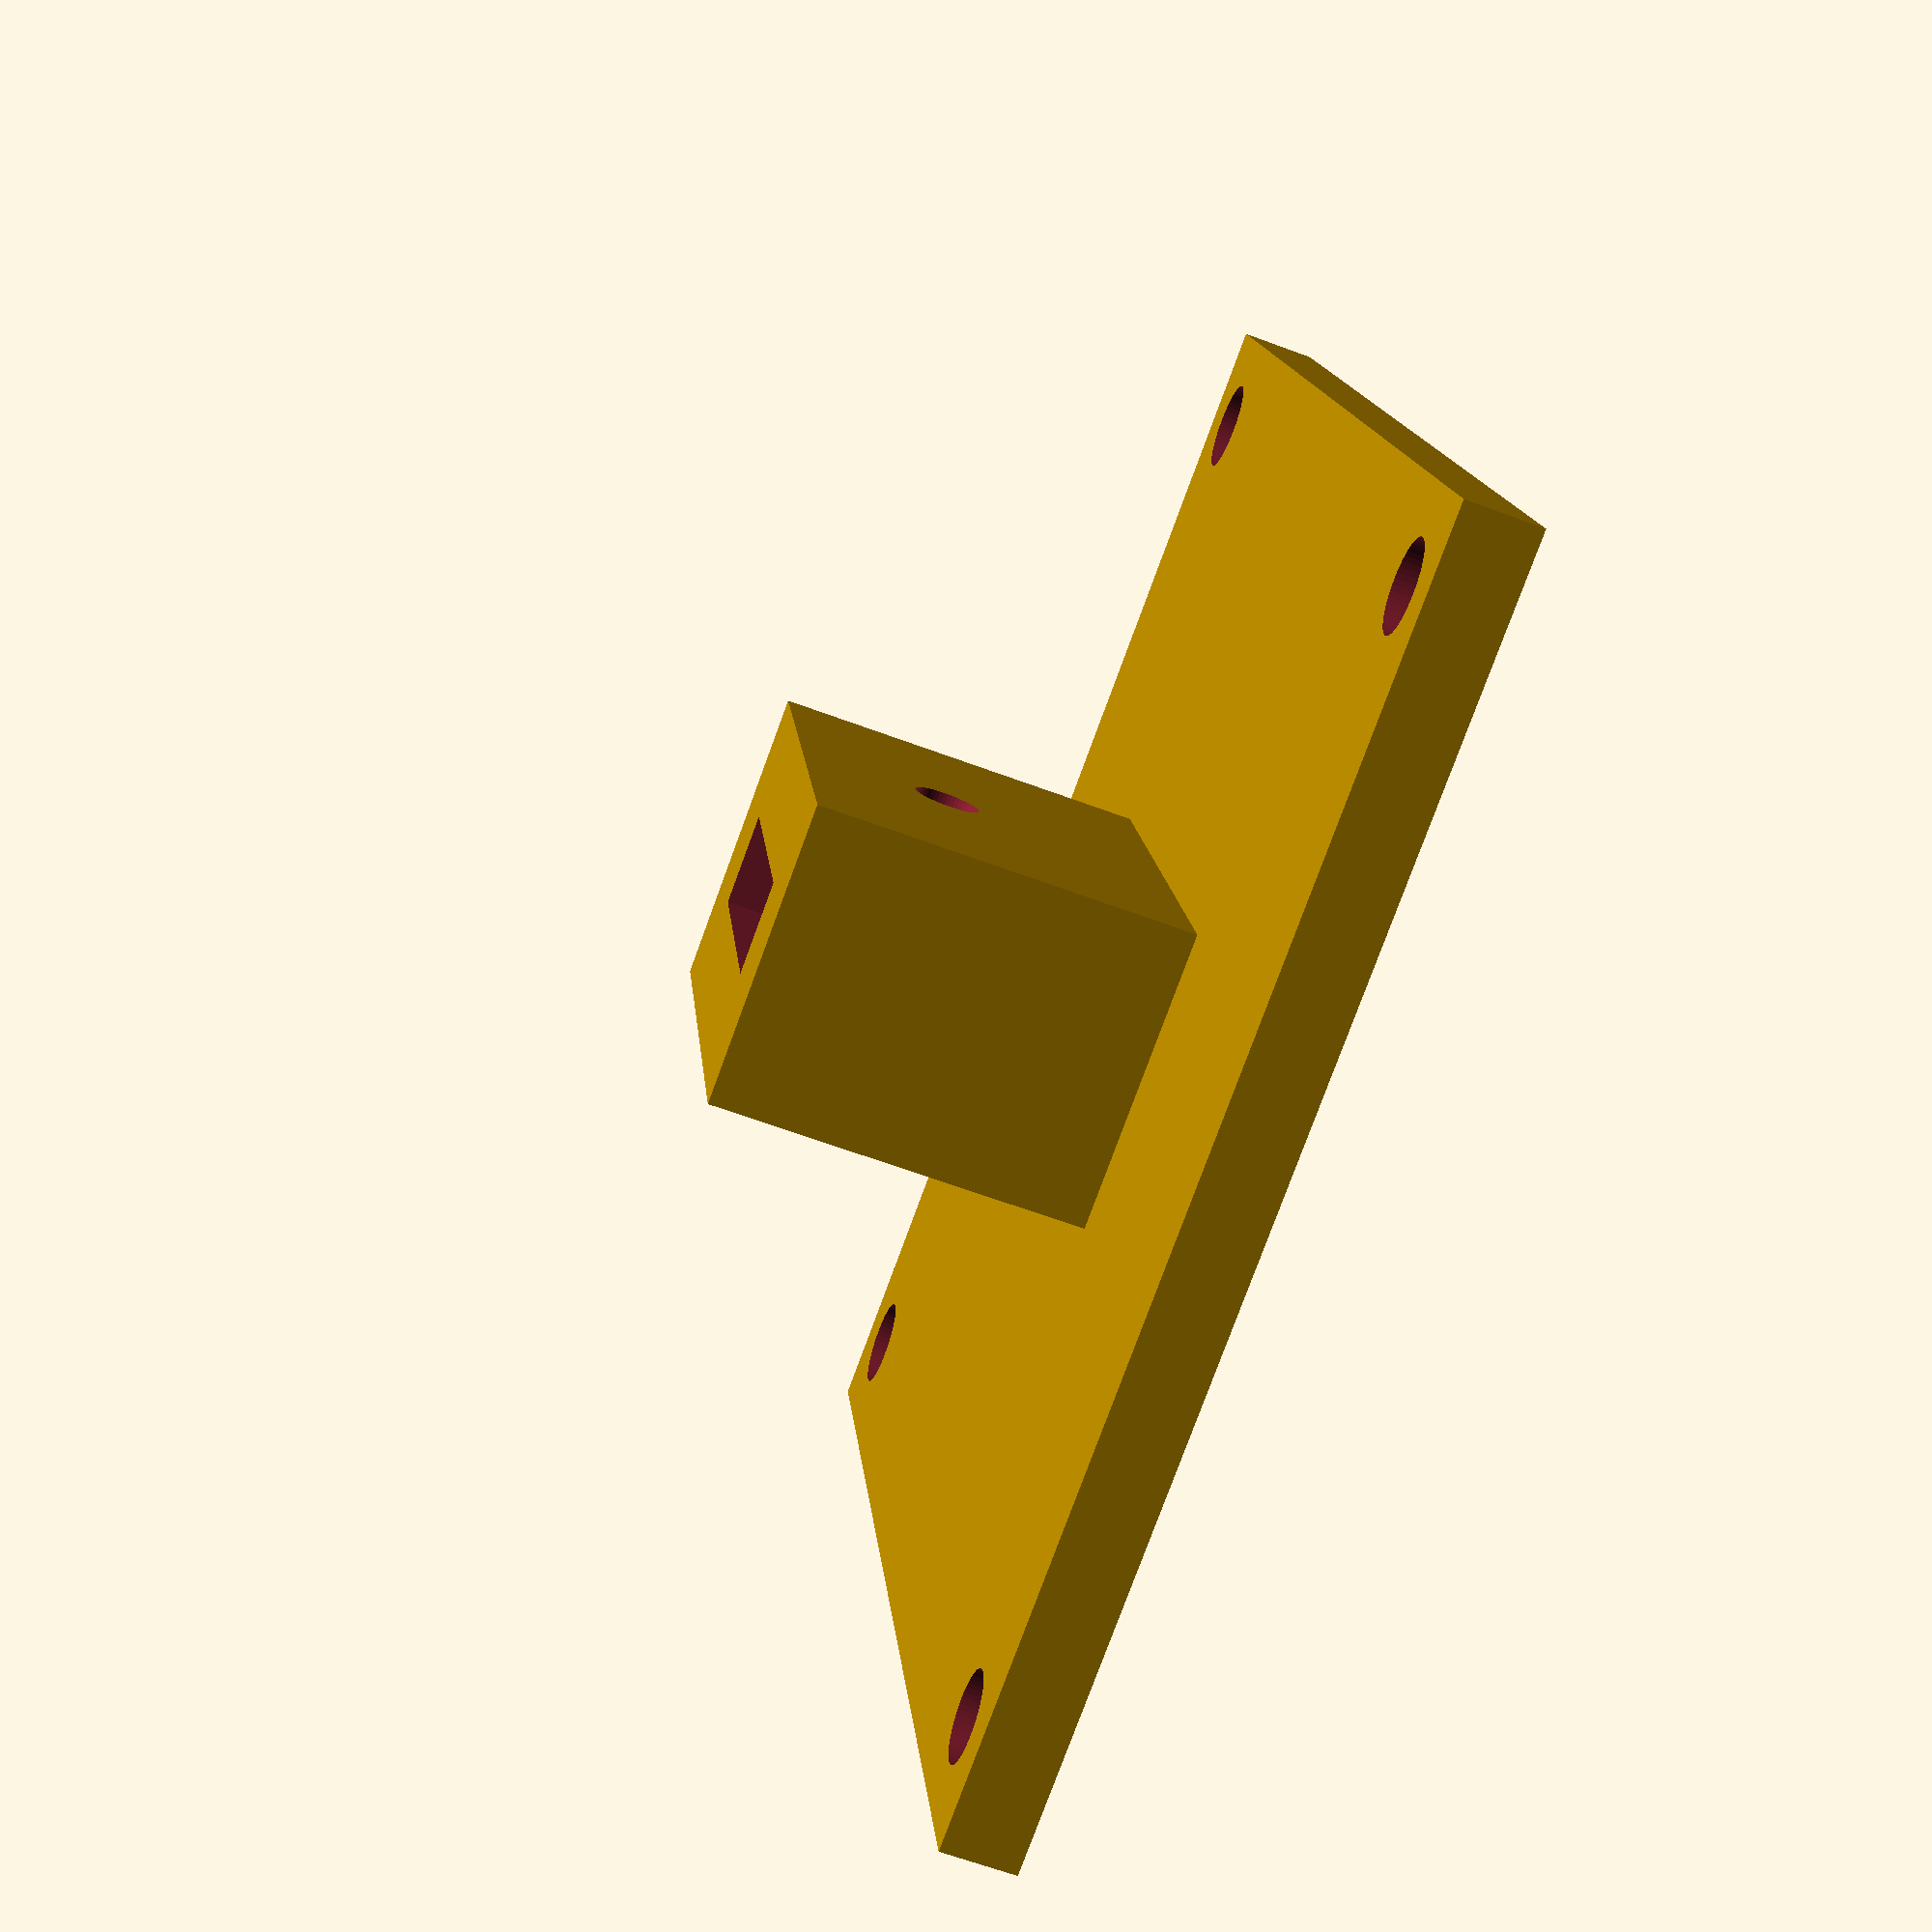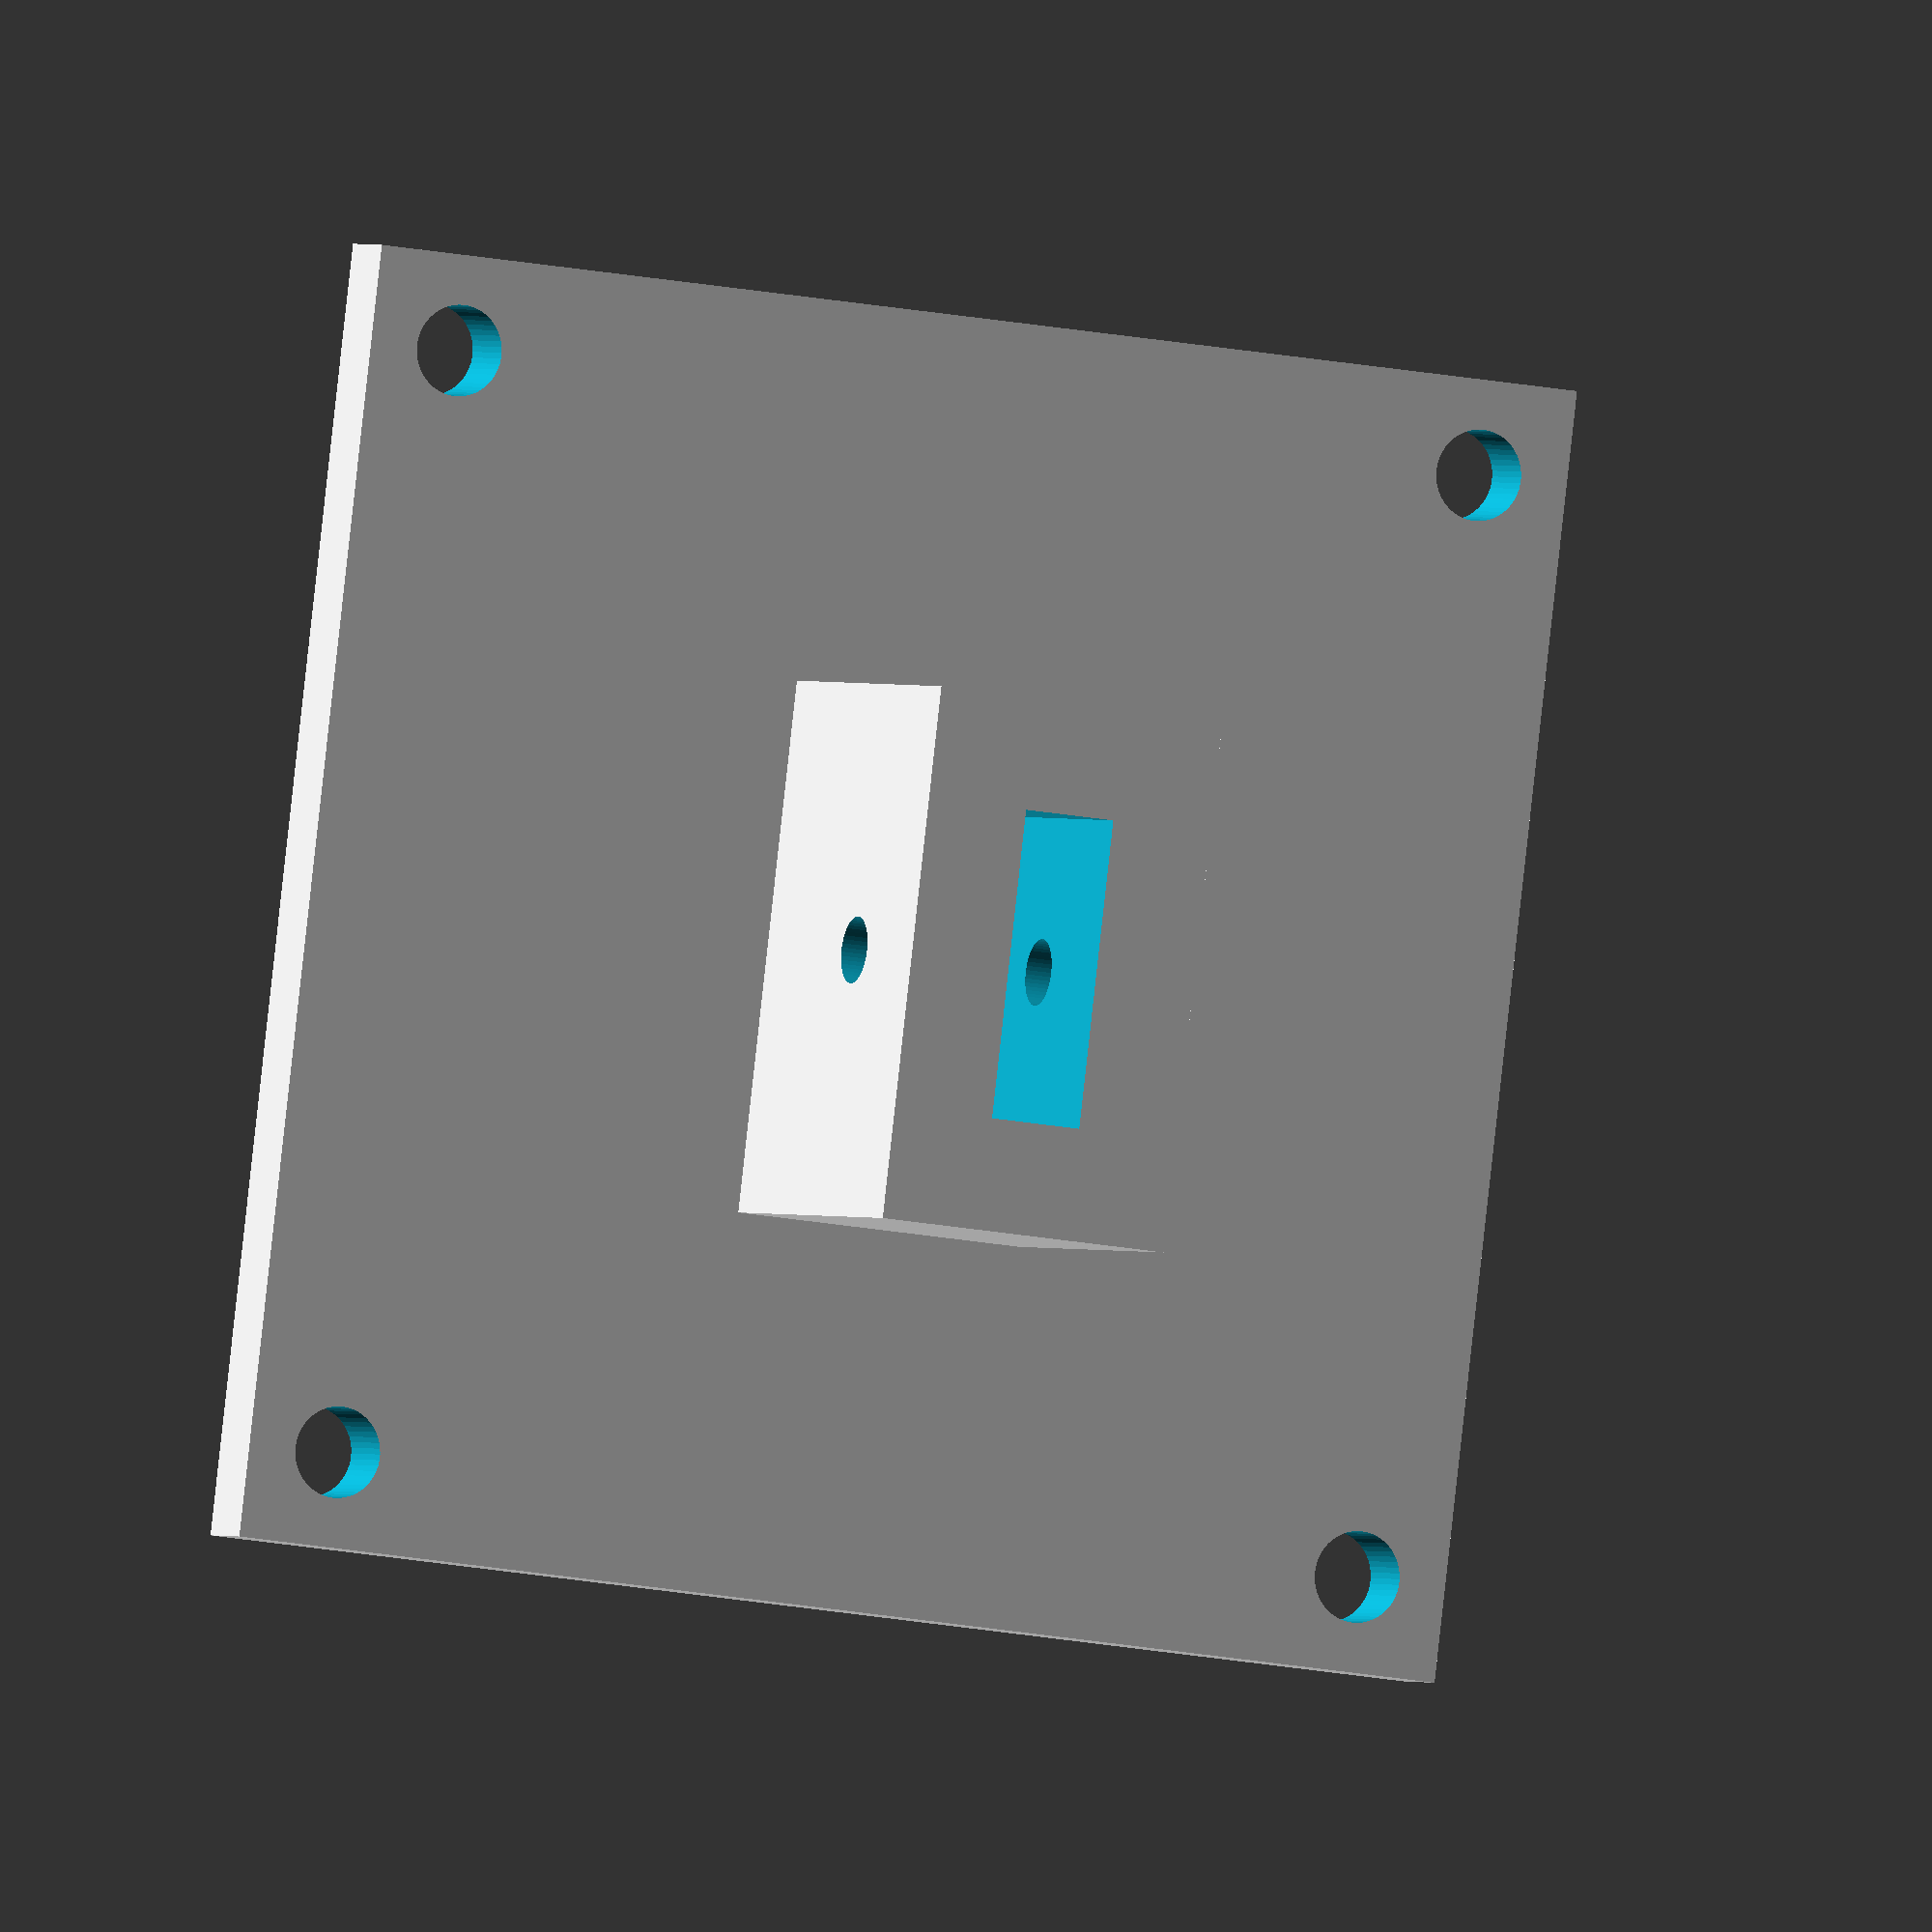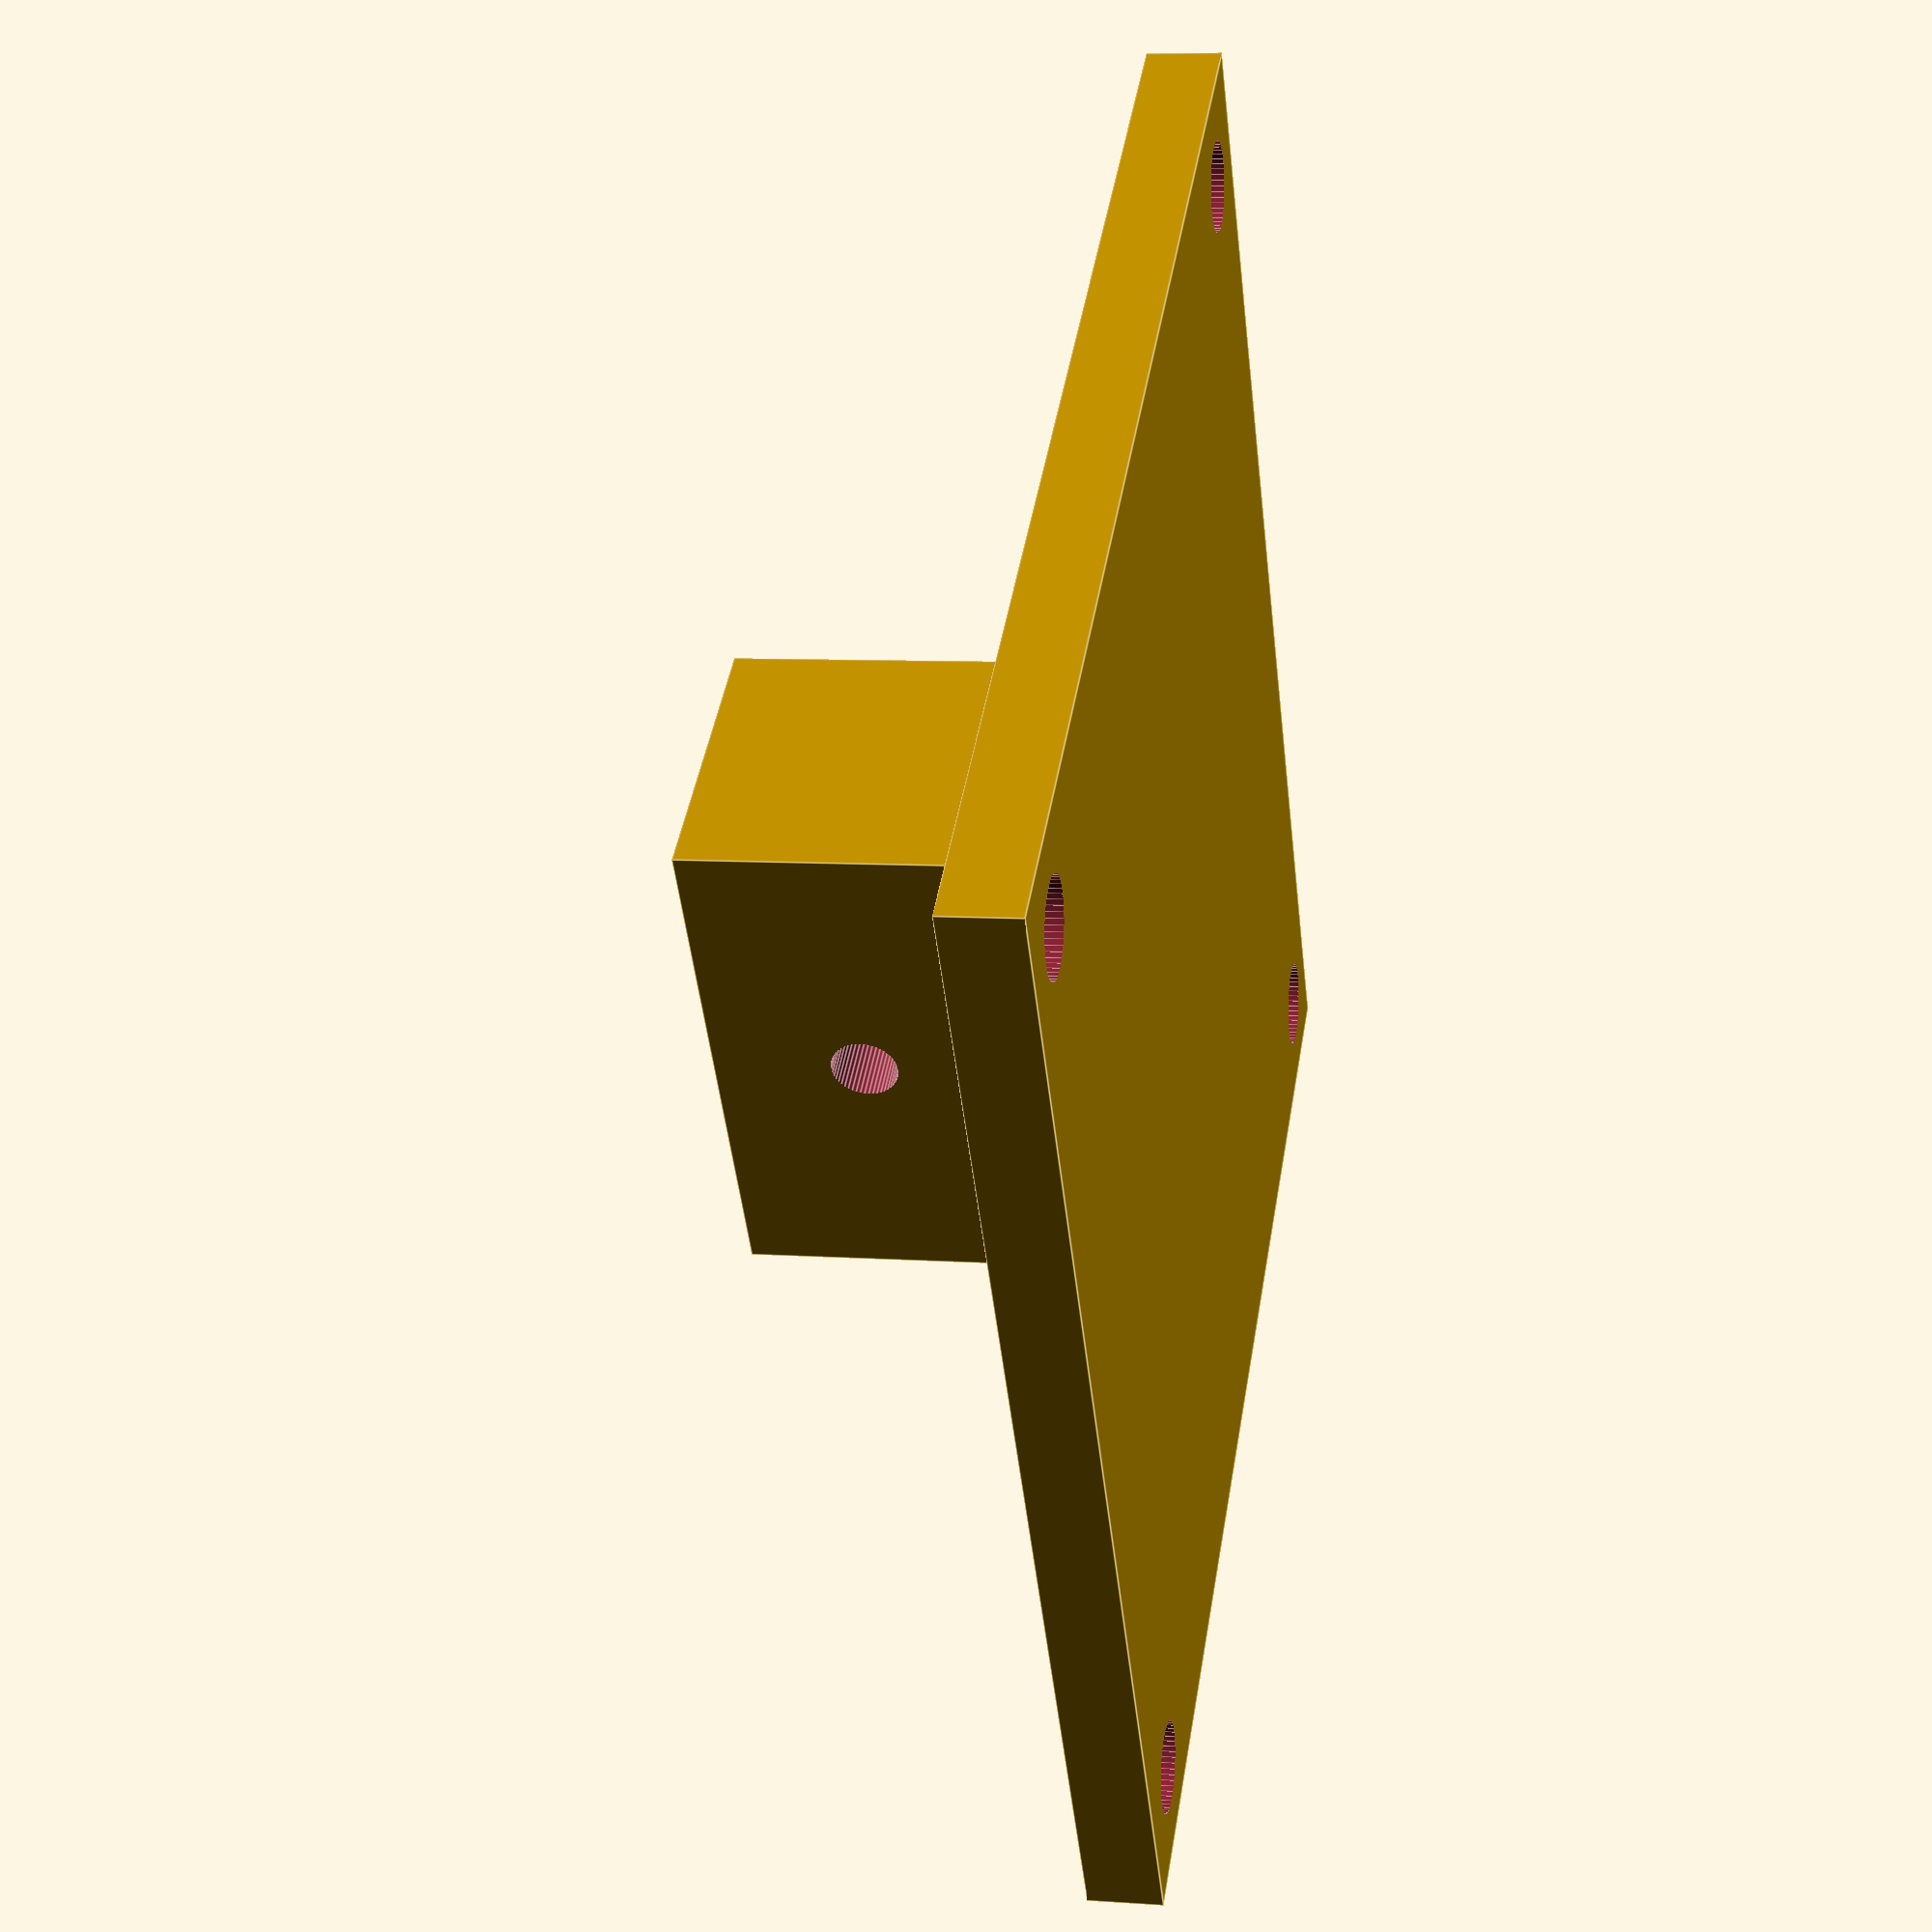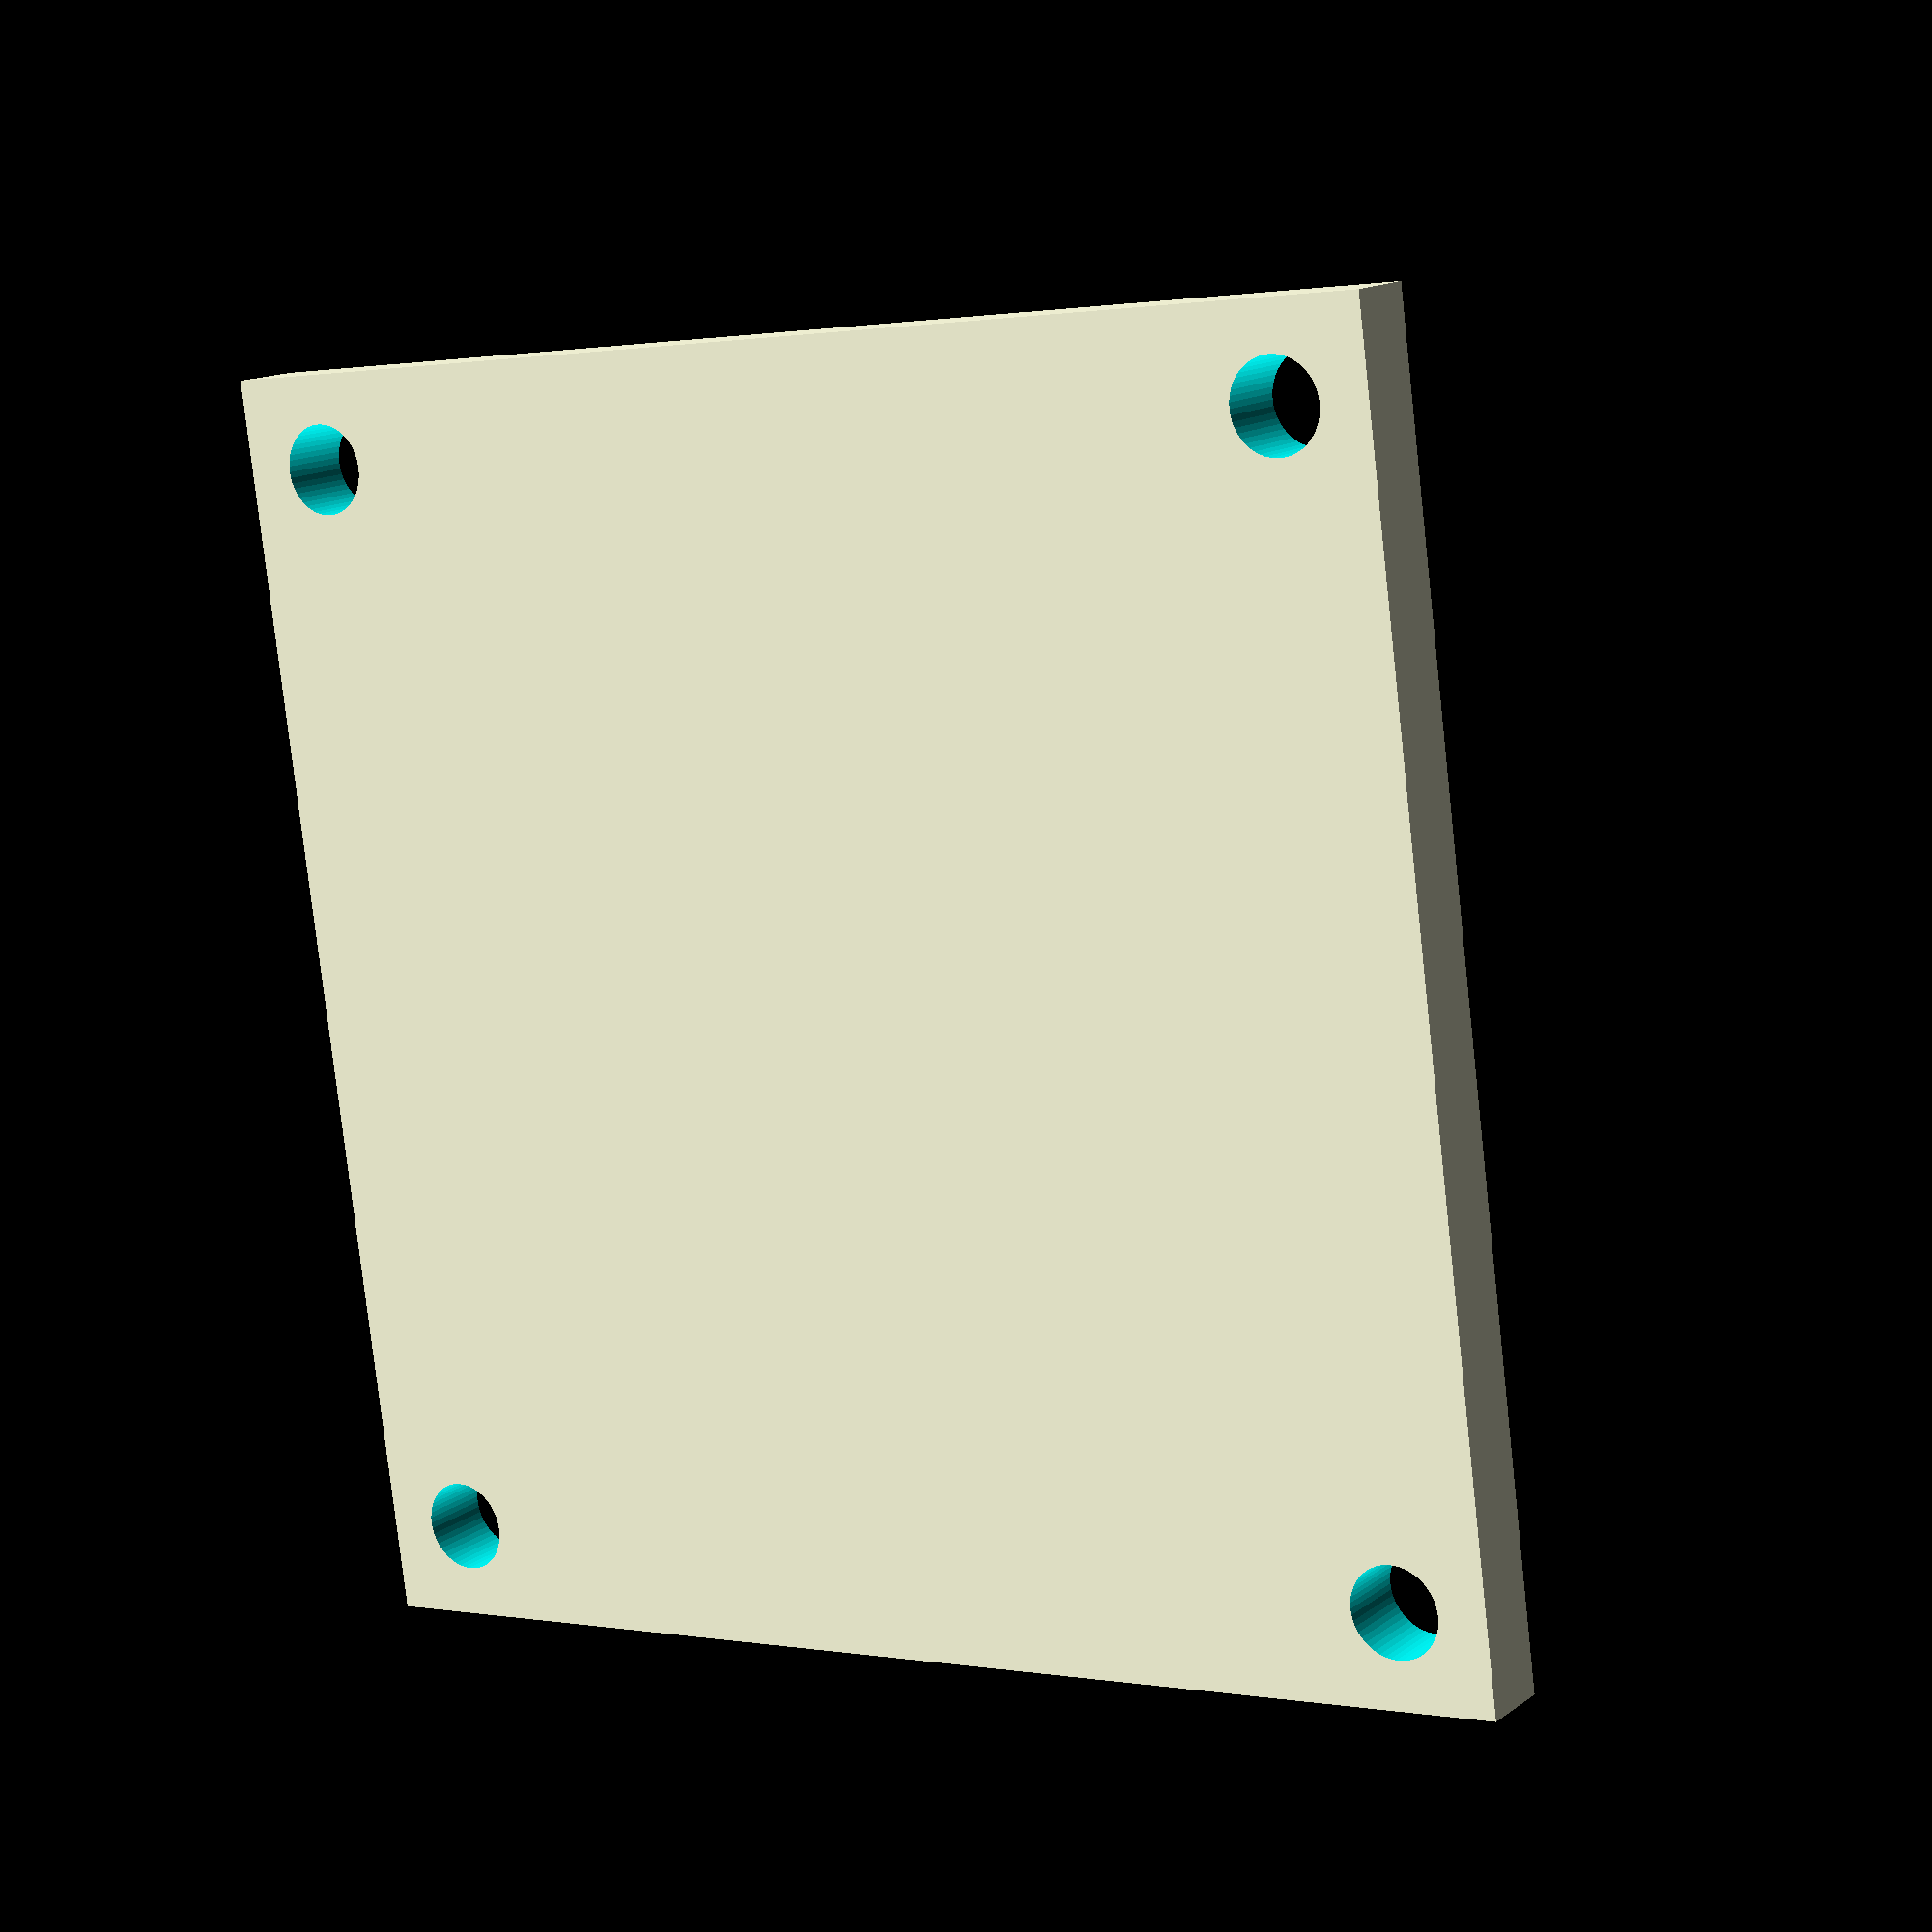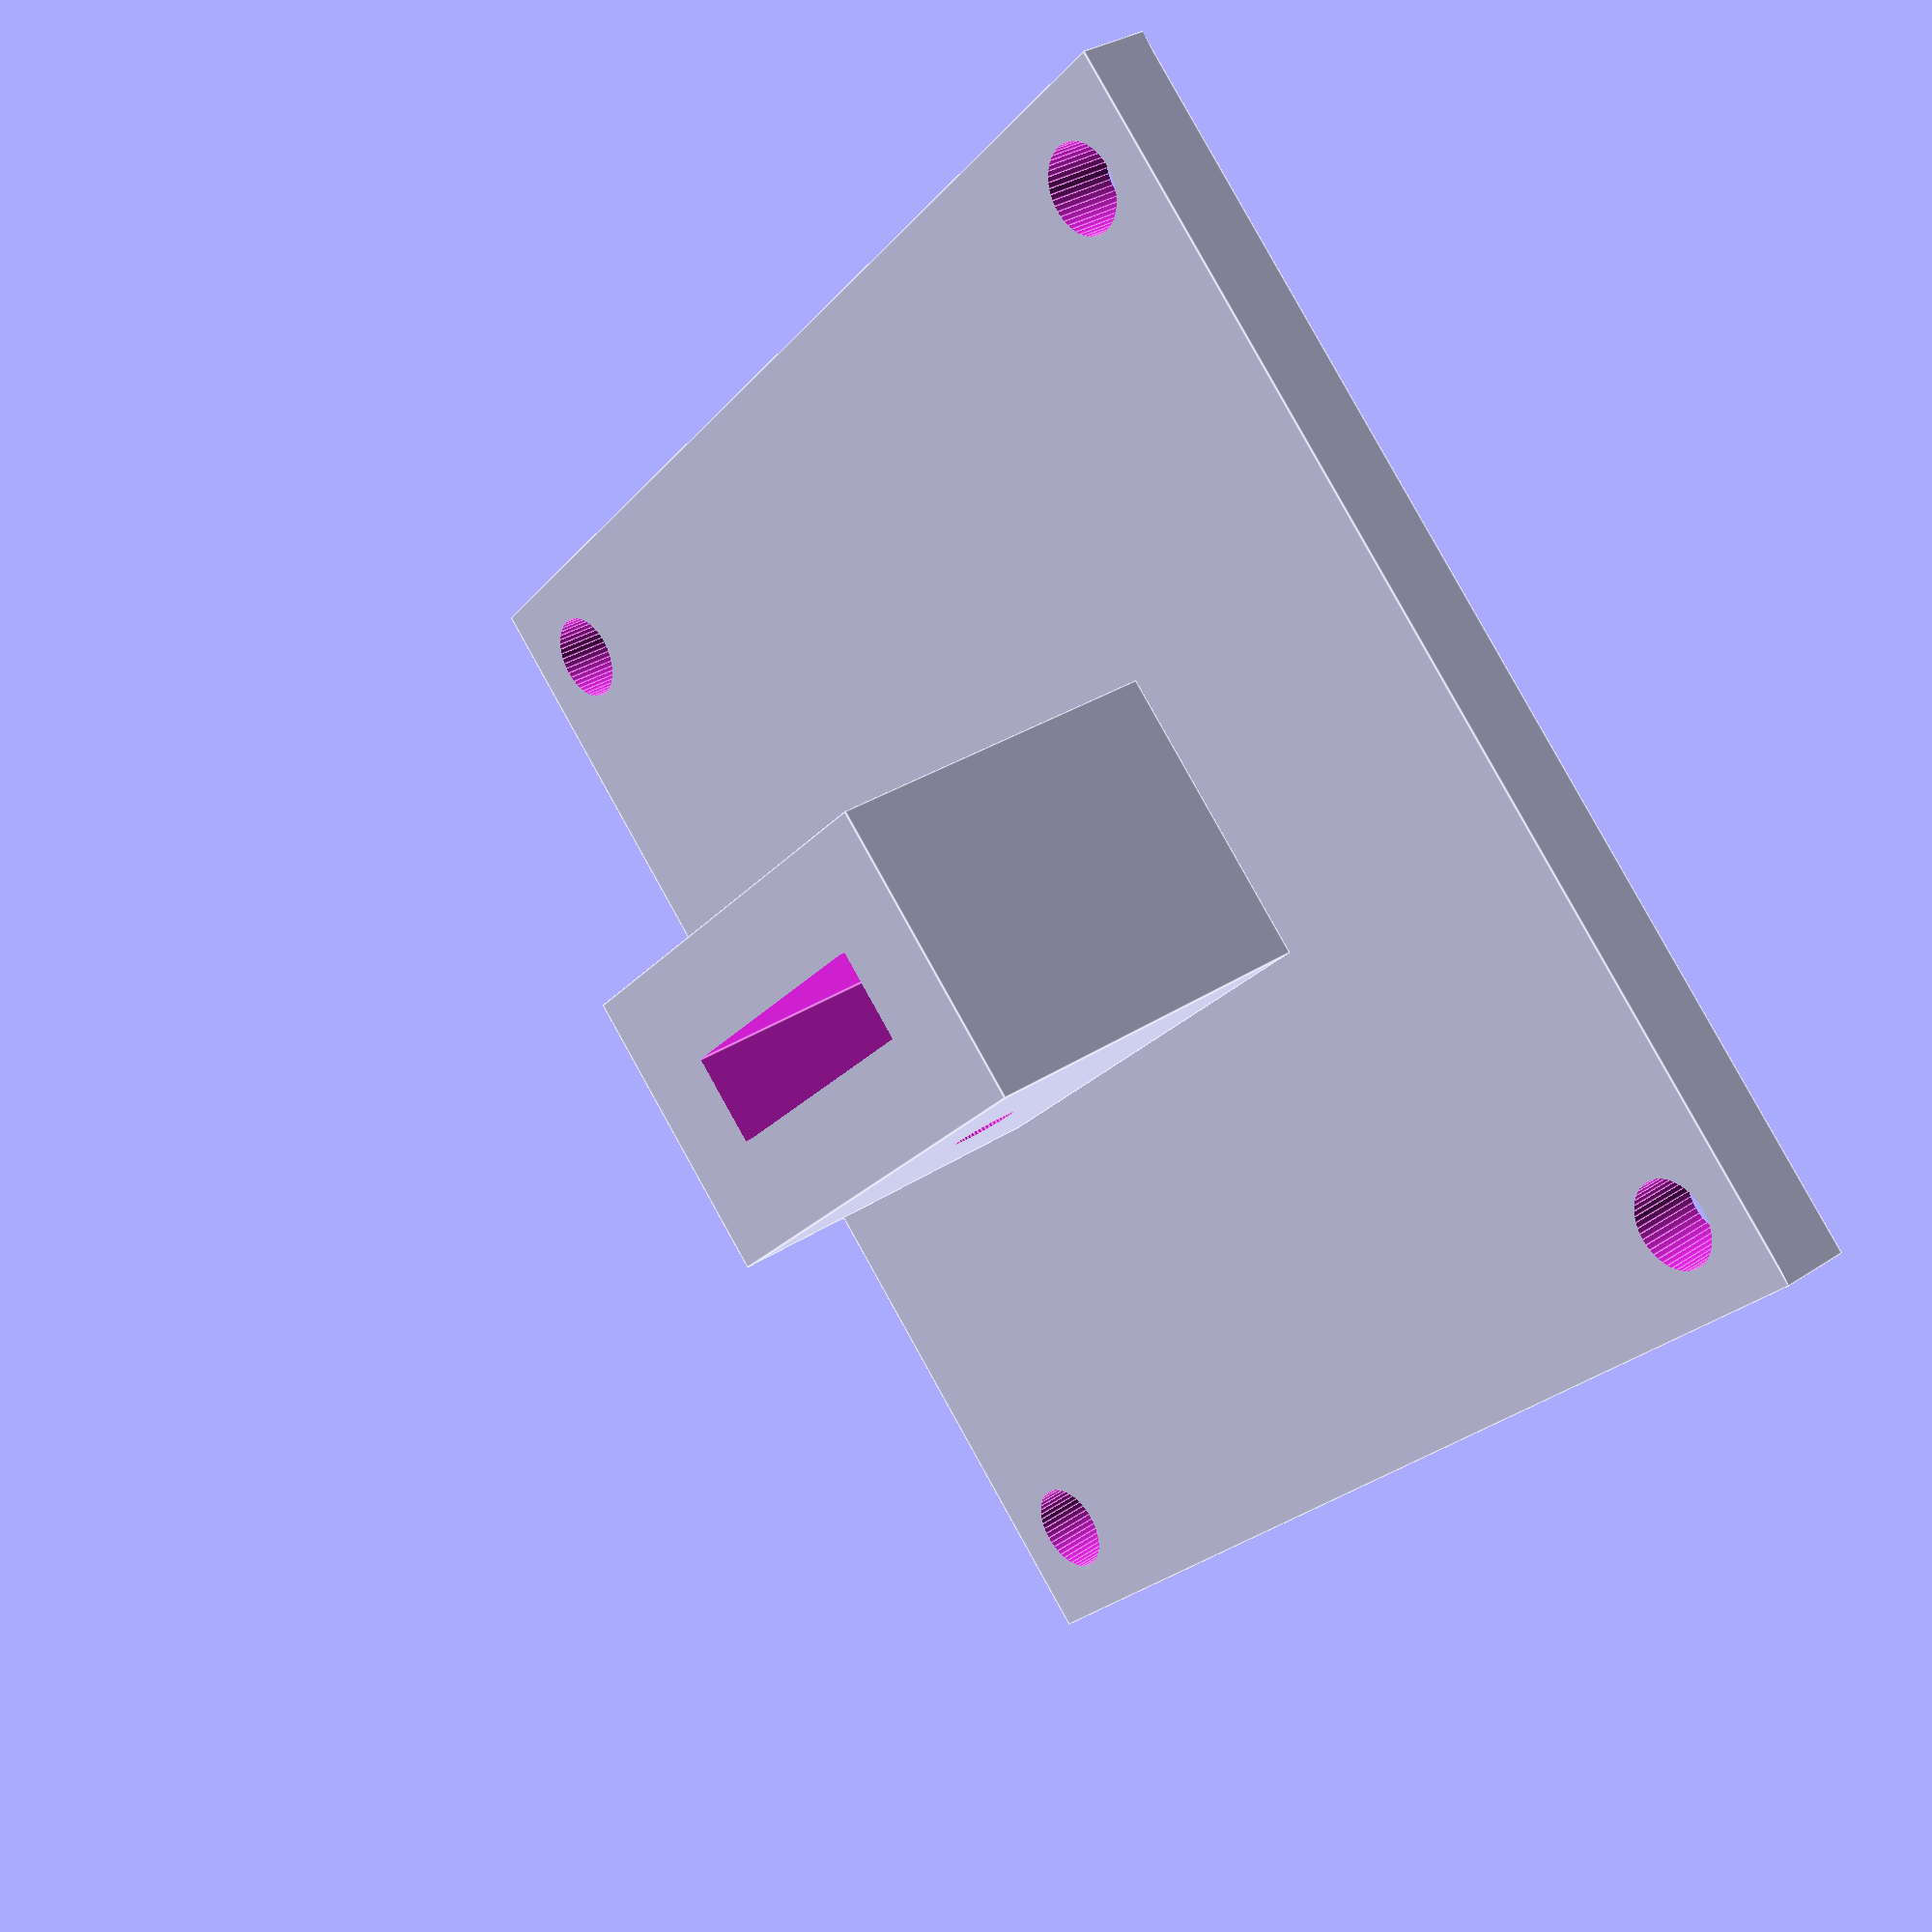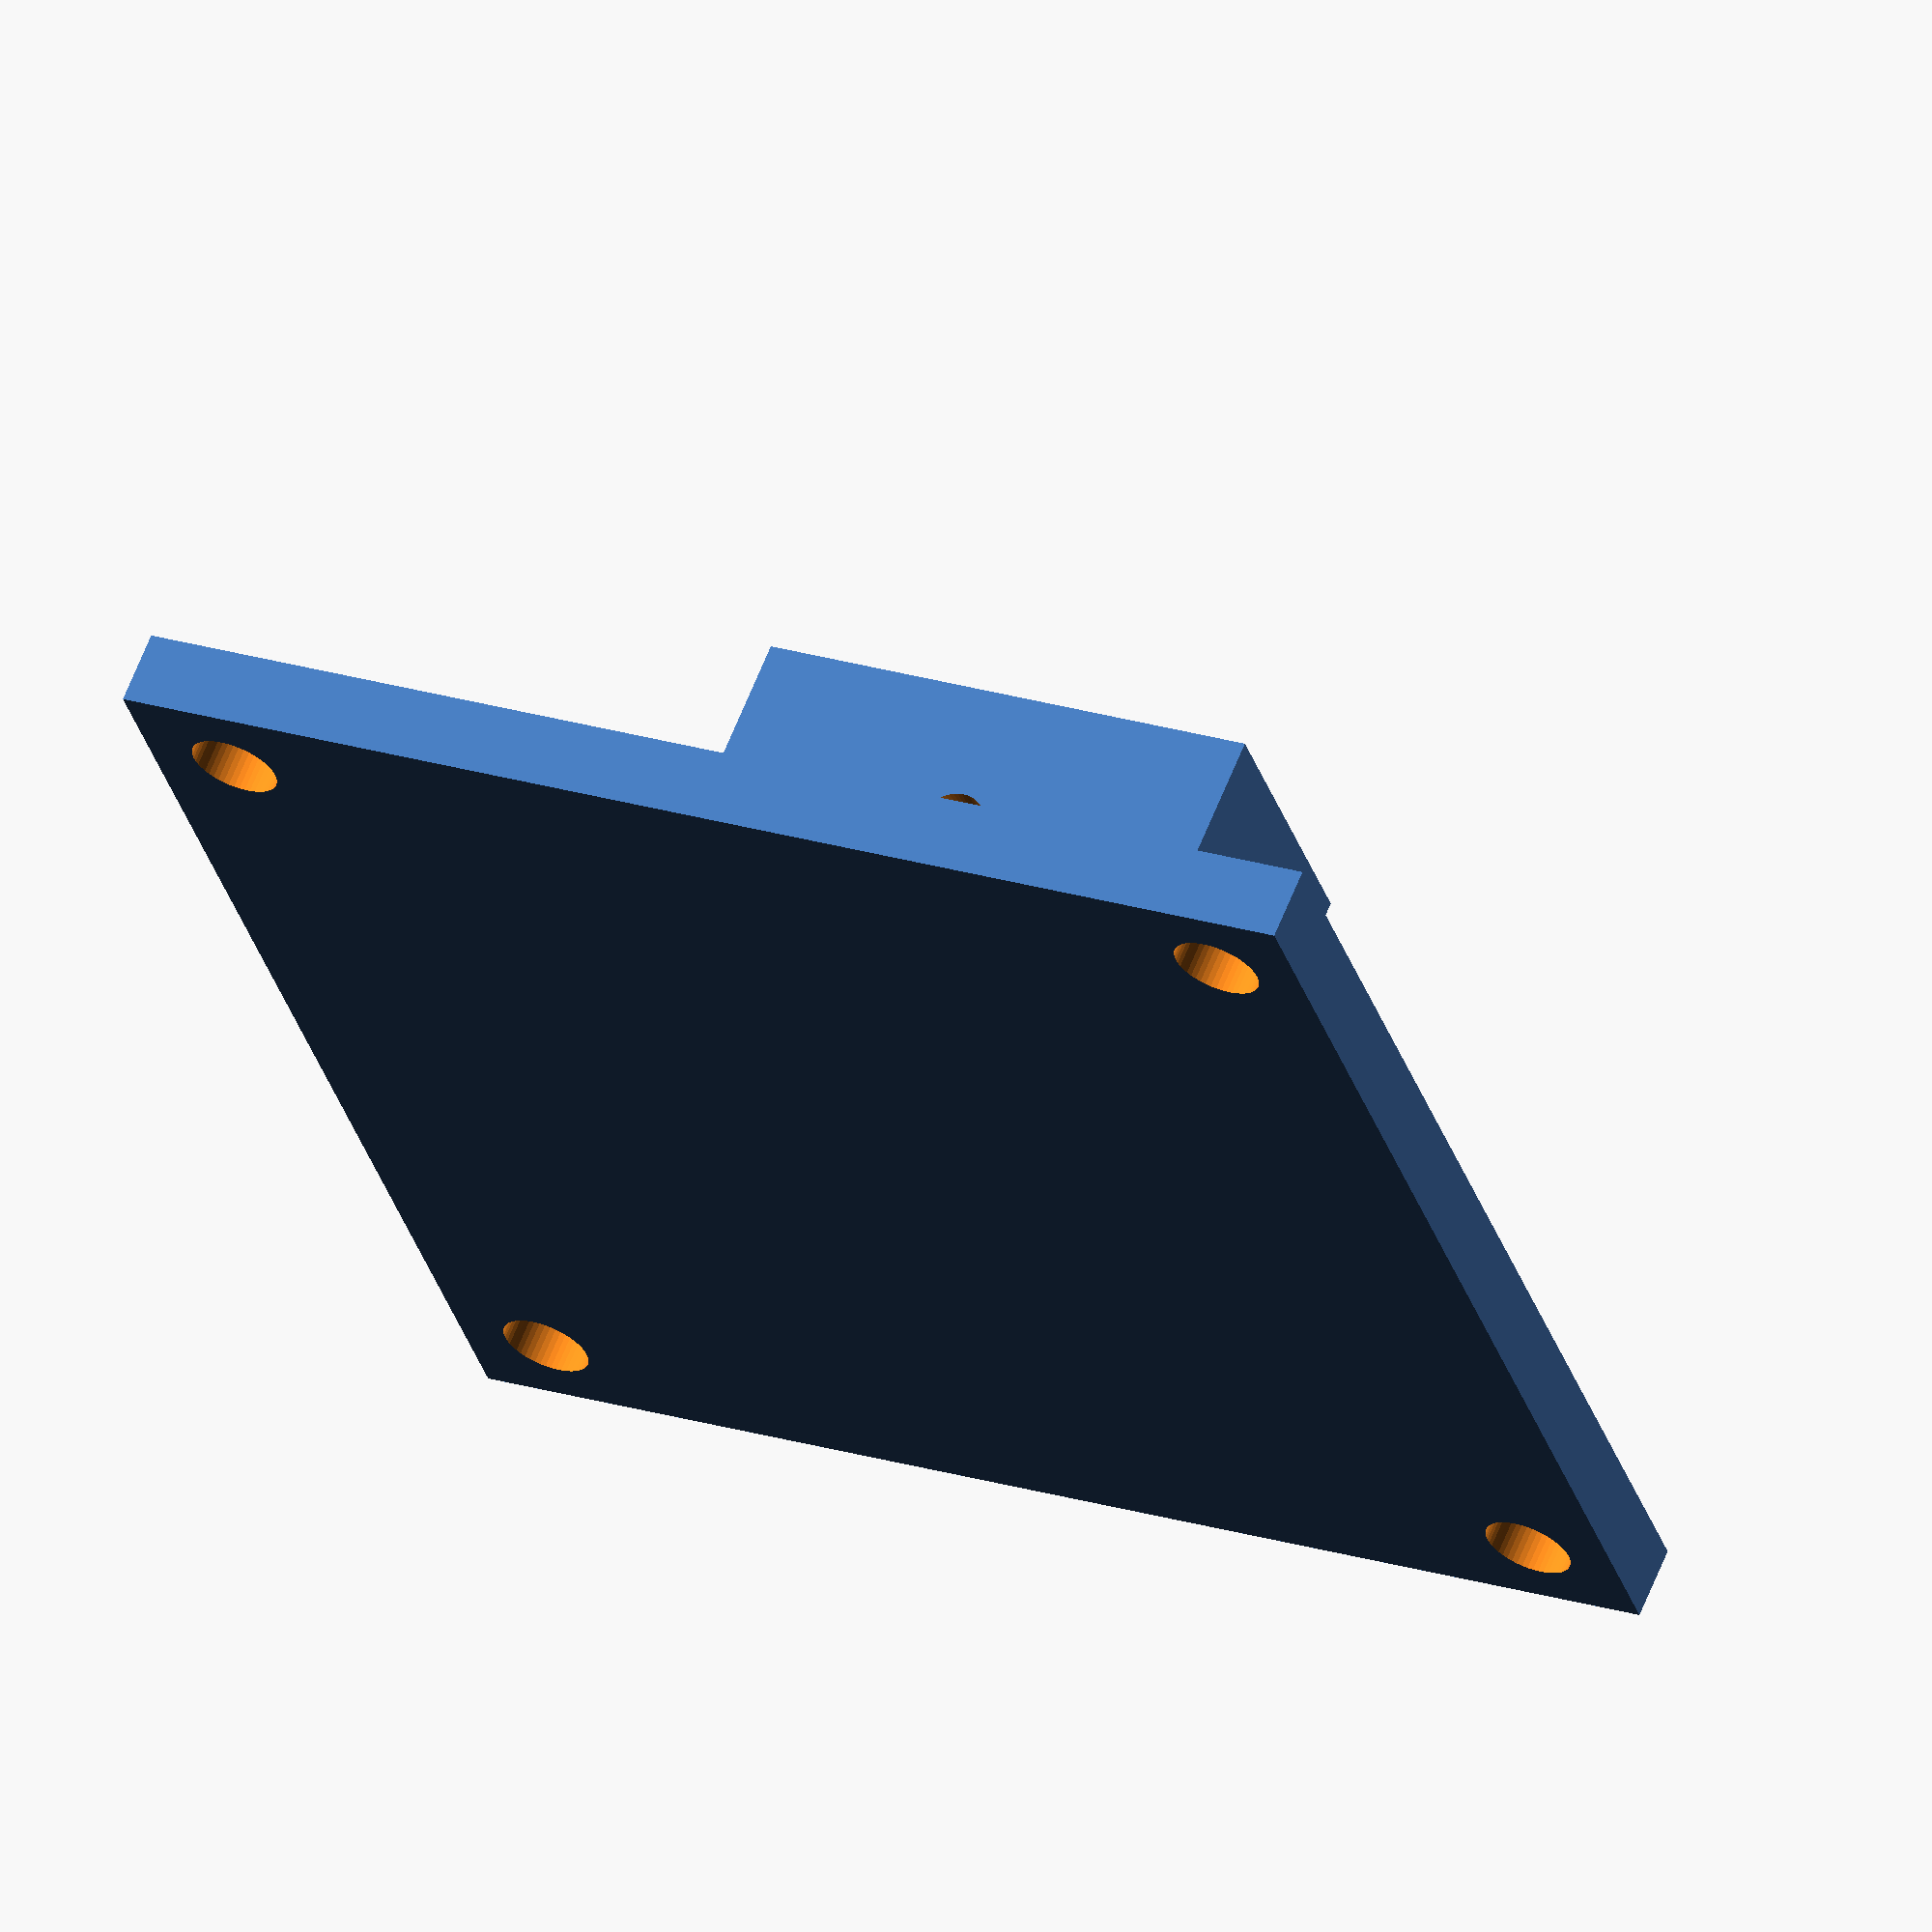
<openscad>
//design file for Fab-DLP Arm Holder 
//part of thew Fab-DLP project https://github.com/fablab-leoben/Fab-dlp
difference () {
union (){
cube ([85,85,5]);
translate([85/2-35/2,85/2-10,5])cube ([35,20,25]);
}
union (){
translate ([12.5/2,12.5/2,-1]) cylinder (r=3,h=100,$fn=50);
translate ([12.5/2,85-12.5/2,-1]) cylinder (r=3,h=100,$fn=50);
translate ([85-12.5/2,12.5/2,-1]) cylinder (r=3,h=100,$fn=50);
translate ([85-12.5/2,85-12.5/2,-1]) cylinder (r=3,h=100,$fn=50);
translate([85/2-20.3/2,85/2-6.2/2,5])cube ([20.3,6.2,30]);

translate ([85/2,0,20]) rotate ([-90,0,0])cylinder (r=
2.2,h=100,$fn=50);
}
}
</openscad>
<views>
elev=243.2 azim=255.9 roll=110.8 proj=p view=solid
elev=179.1 azim=276.8 roll=202.2 proj=o view=wireframe
elev=172.8 azim=125.2 roll=78.7 proj=p view=edges
elev=165.7 azim=187.6 roll=326.5 proj=p view=solid
elev=328.9 azim=314.7 roll=46.8 proj=p view=edges
elev=116.3 azim=197.6 roll=338.3 proj=o view=wireframe
</views>
